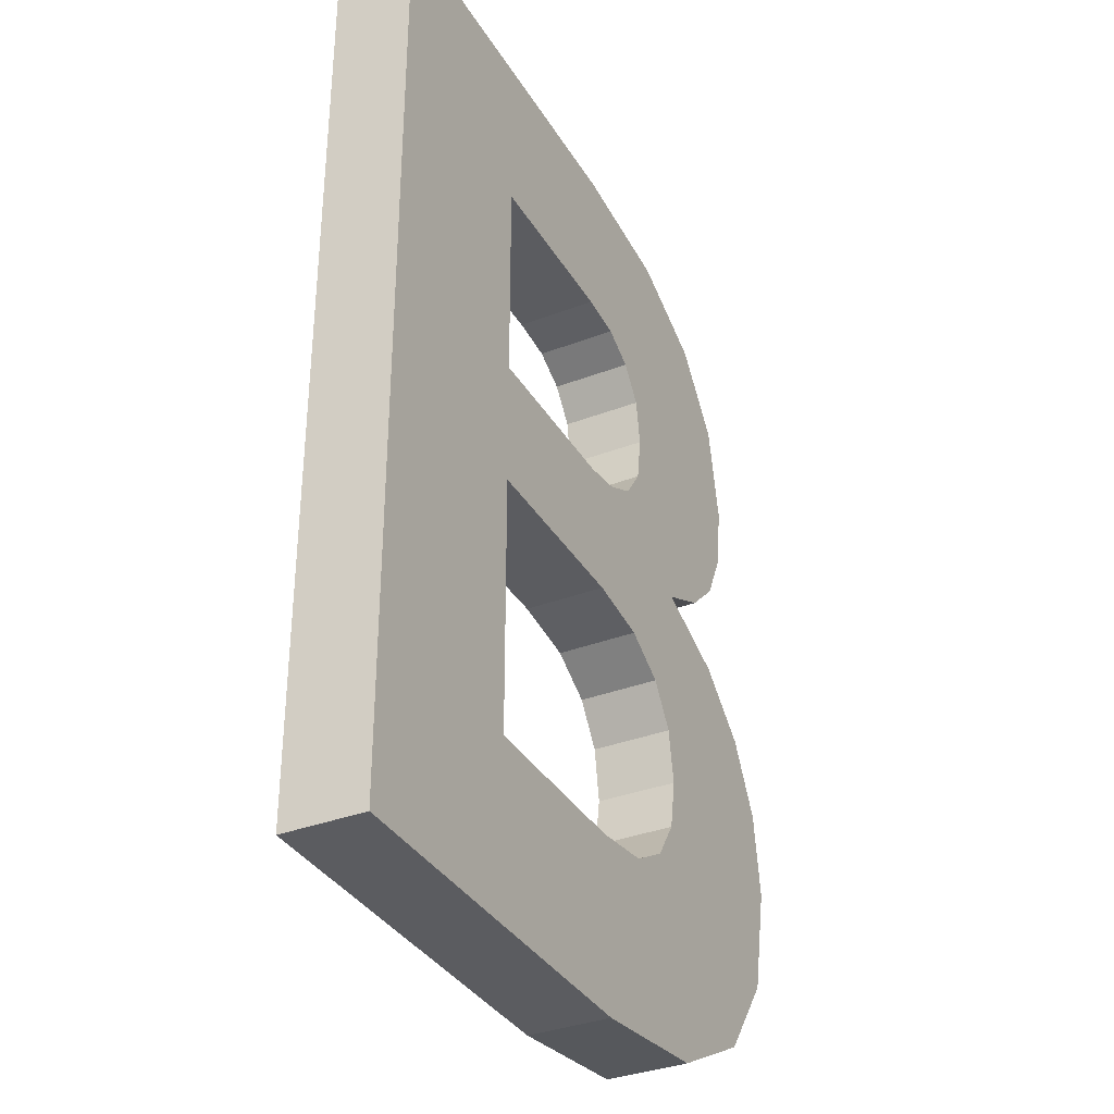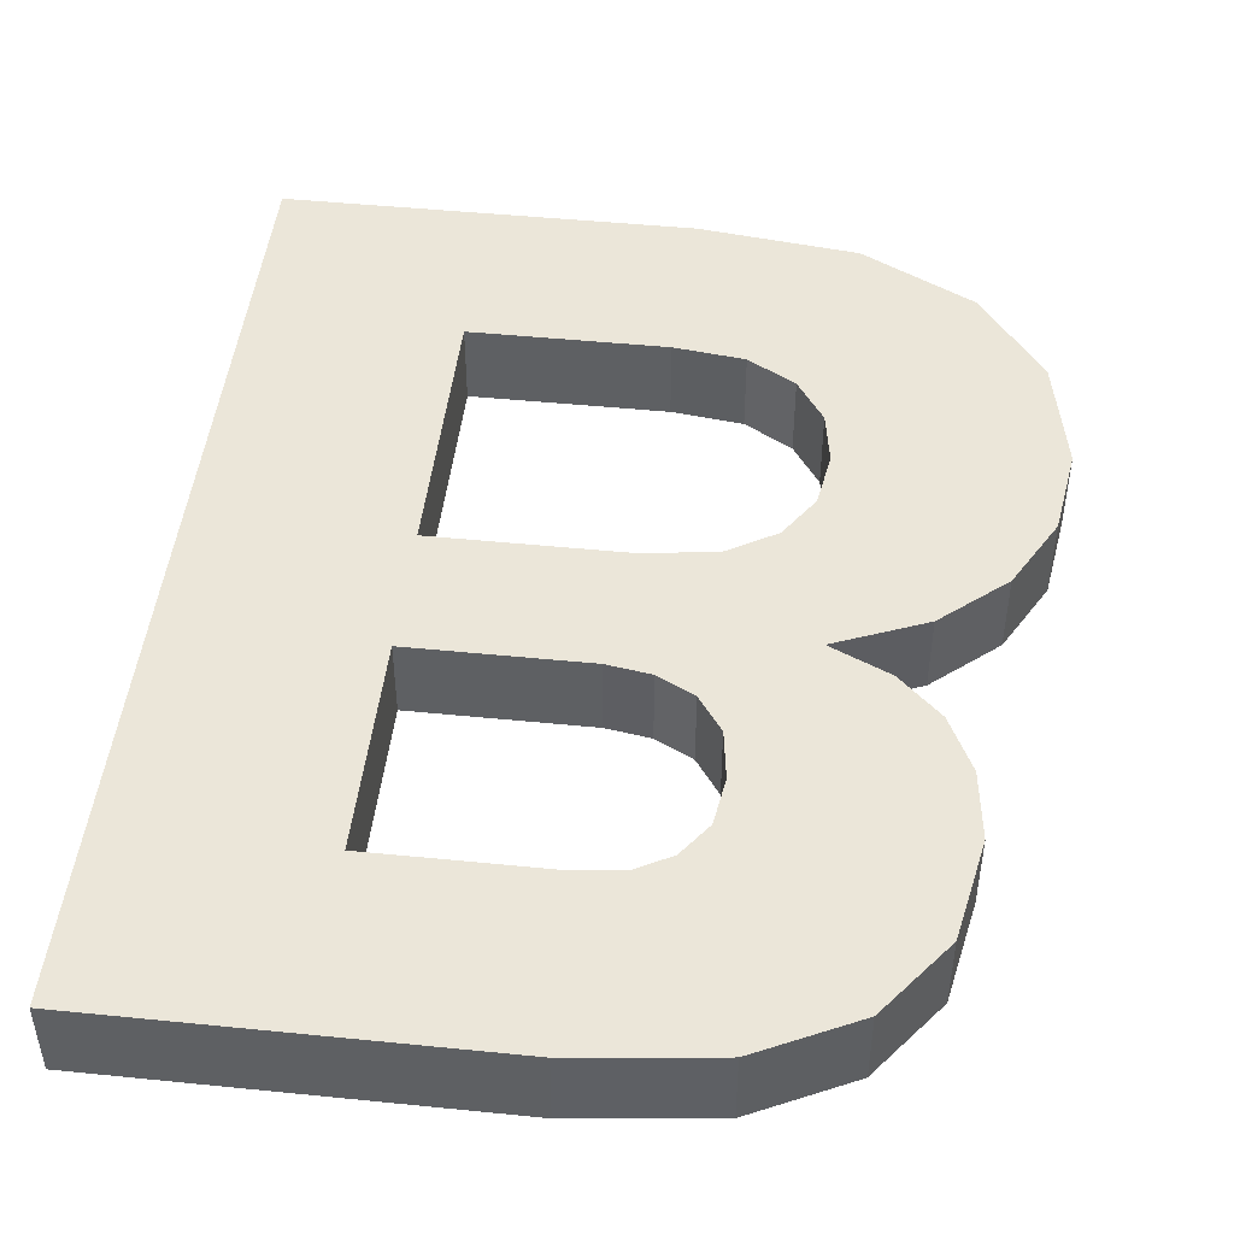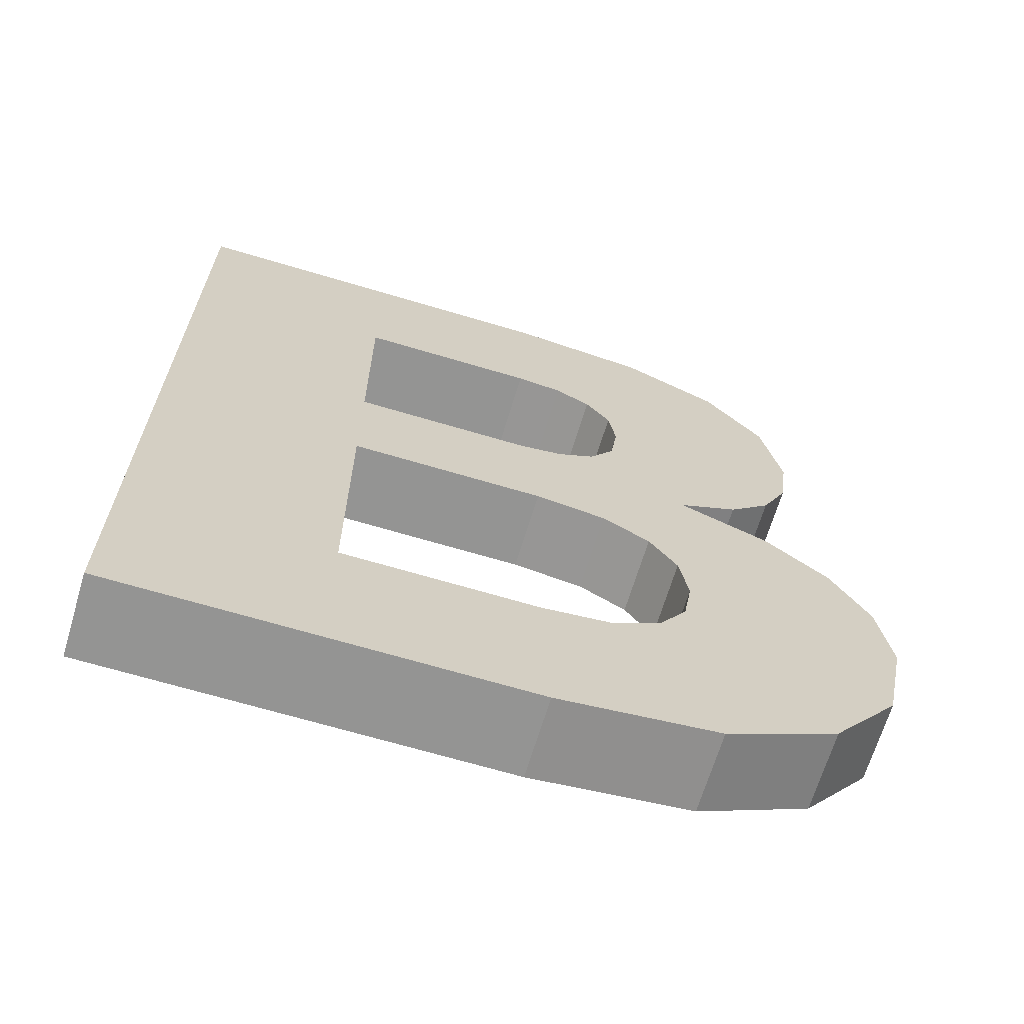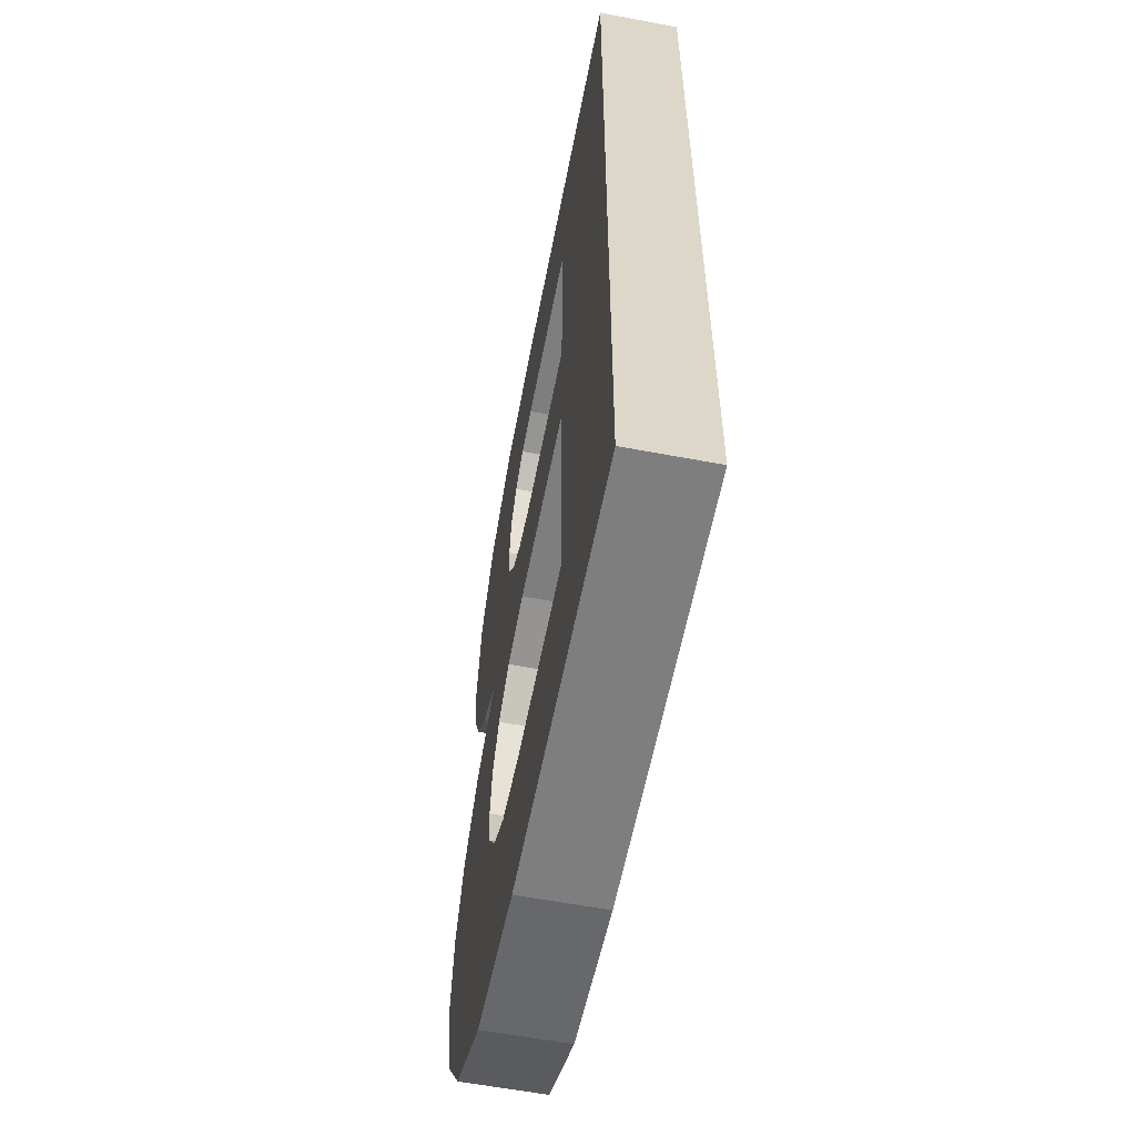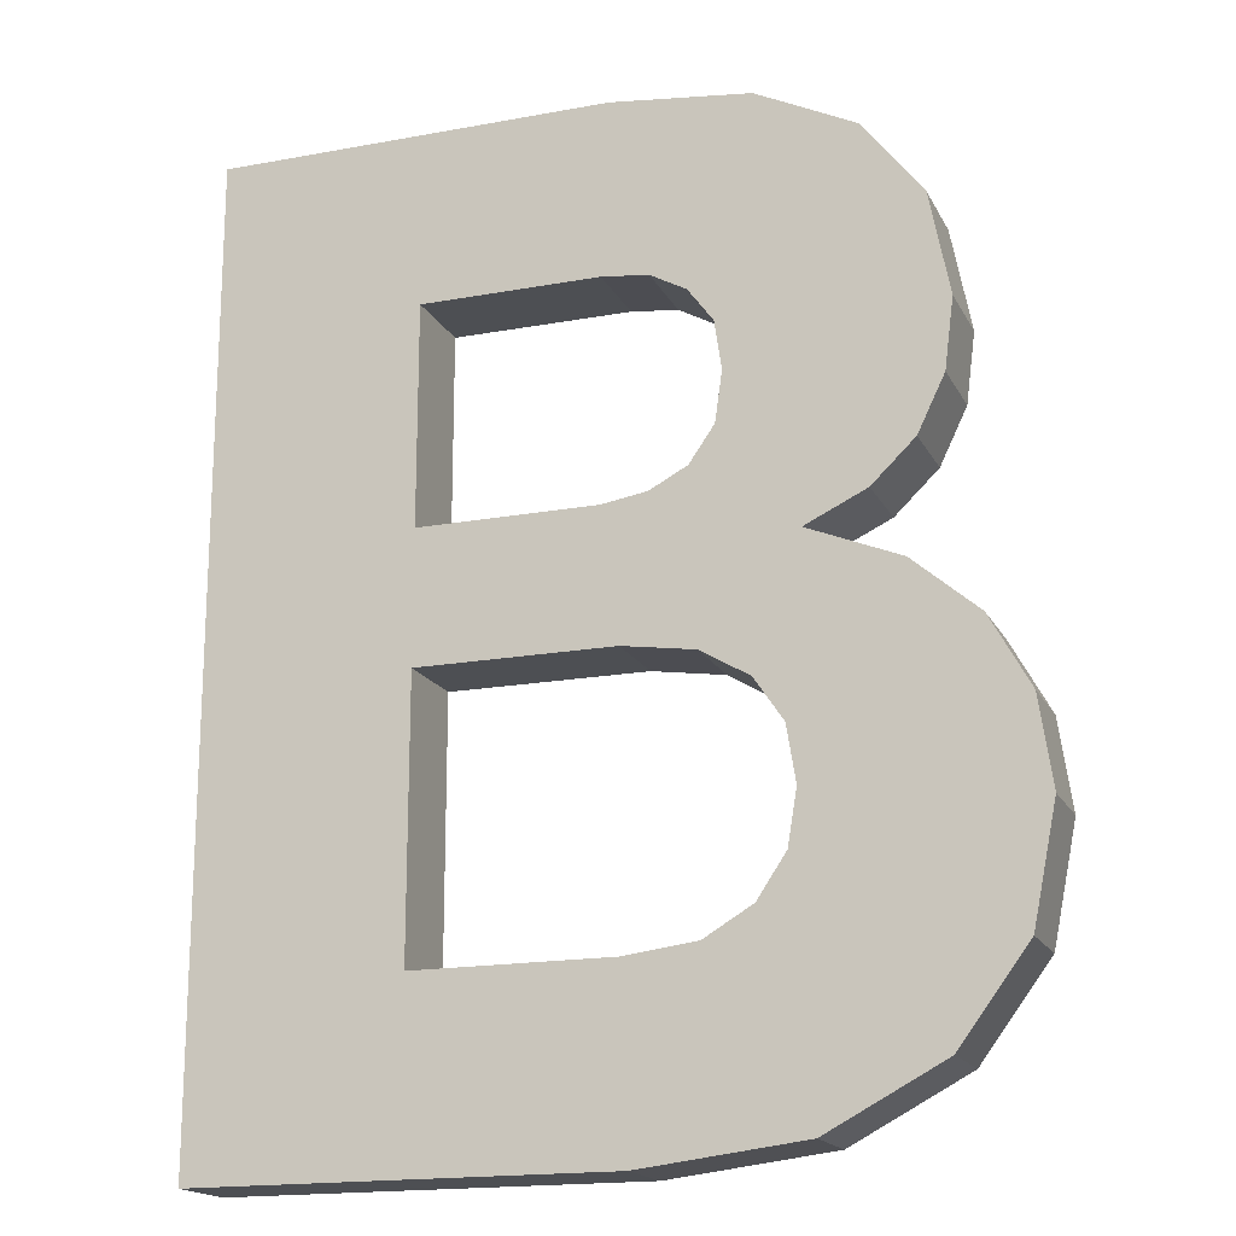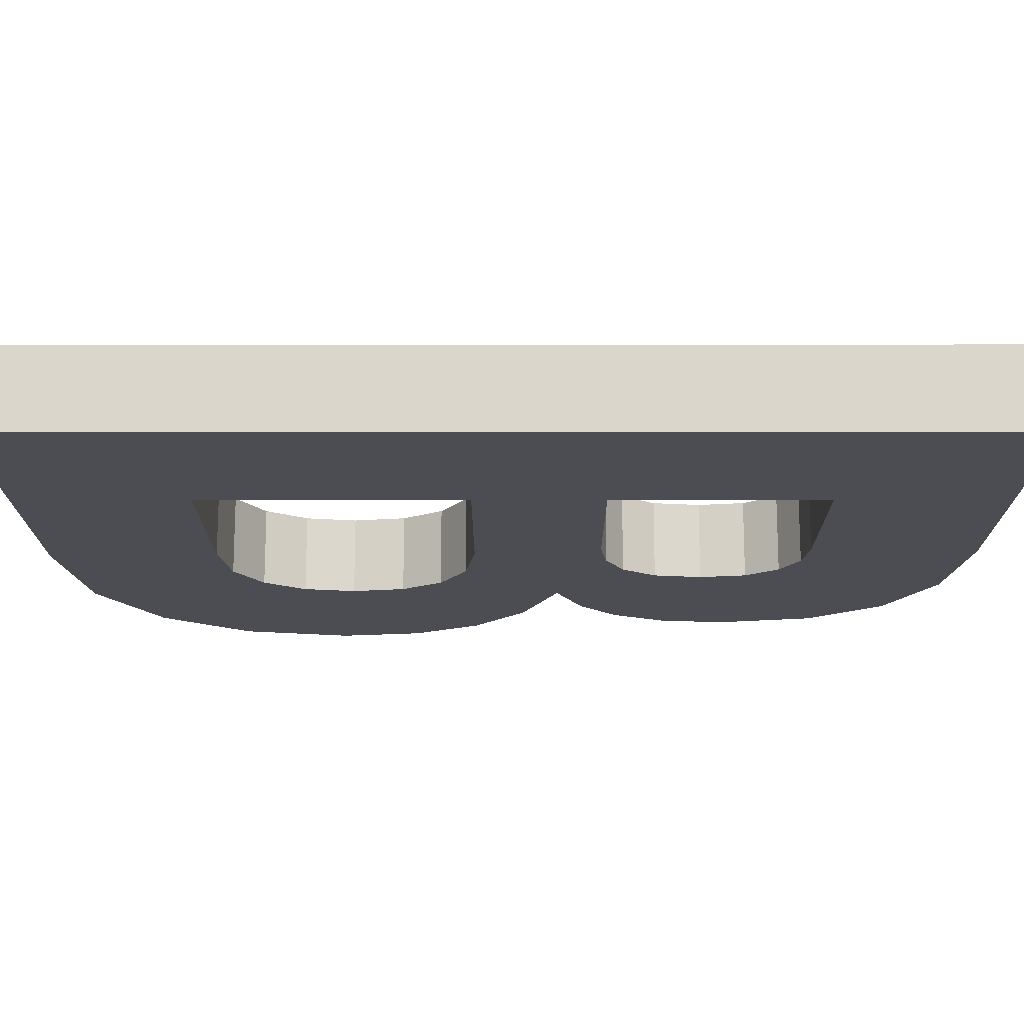
<metadata>
{"format":"obj","ext":"obj","renderer":"f3d","projection":"perspective","resolution":1024,"background":"white","views":[{"elev":-35.0,"azim":-63.0,"up":"+Z"},{"elev":47.0,"azim":6.5,"up":"+Y"},{"elev":-67.0,"azim":-16.7,"up":"+Z"},{"elev":-59.4,"azim":-101.0,"up":"+Z"},{"elev":-17.6,"azim":20.0,"up":"+Z"},{"elev":-16.4,"azim":-89.9,"up":"+Y"}]}
</metadata>
<code>
v 0.091 -0 0.264
v 0.146 -0 0.237
v 0.179 -0 0.194
v 0.009 -0 0.175
v 0.035 -0 0.172
v 0.055 -0 0.161
v 0.069 -0 0.142
v 0.19 -0 0.137
v 0.073 -0 0.115
v 0.185 -0 0.098
v 0.069 -0 0.087
v 0.055 -0 0.067
v 0.17 -0 0.067
v 0.034 -0 0.056
v 0.009 -0 0.052
v 0.146 -0 0.044
v -0.091 0 0.052
v 0.112 -0 0.028
v 0.163 -0 0.007
v -0.091 0 -0.022
v 0.019 -0 -0.022
v 0.199 -0 -0.024
v 0.059 -0 -0.028
v 0.086 -0 -0.044
v 0.221 -0 -0.064
v 0.102 0 -0.068
v 0.228 -0 -0.113
v 0.107 0 -0.099
v 0.102 0 -0.129
v 0.086 0 -0.153
v 0.059 0 -0.169
v 0.215 0 -0.177
v 0.019 0 -0.174
v -0.091 0 -0.174
v 0.177 0 -0.228
v 0.113 0 -0.262
v 0.023 0 -0.273
v -0.208 0 -0.273
v -0.208 -0 0.273
v -0.091 0 0.175
v 0.013 -0 0.273
v 0.091 0.046 0.264
v 0.013 0.046 0.273
v -0.208 0.046 0.273
v 0.146 0.046 0.237
v 0.179 0.046 0.194
v 0.009 0.046 0.175
v -0.091 0.046 0.175
v 0.035 0.046 0.172
v 0.055 0.046 0.161
v 0.069 0.046 0.142
v 0.19 0.046 0.137
v 0.073 0.046 0.115
v 0.185 0.046 0.098
v 0.069 0.046 0.087
v 0.055 0.046 0.067
v 0.17 0.046 0.067
v 0.034 0.046 0.056
v 0.146 0.046 0.044
v 0.009 0.046 0.052
v -0.091 0.046 0.052
v 0.112 0.046 0.028
v 0.163 0.046 0.007
v 0.019 0.046 -0.022
v 0.199 0.046 -0.024
v 0.059 0.046 -0.028
v 0.086 0.046 -0.044
v 0.221 0.046 -0.064
v 0.102 0.046 -0.068
v 0.107 0.046 -0.099
v 0.228 0.046 -0.113
v 0.102 0.046 -0.129
v 0.215 0.046 -0.177
v 0.086 0.046 -0.153
v 0.059 0.046 -0.169
v 0.019 0.046 -0.174
v -0.091 0.046 -0.174
v 0.177 0.046 -0.228
v 0.113 0.046 -0.262
v 0.023 0.046 -0.273
v -0.208 0.046 -0.273
v -0.091 0.046 -0.022
v 0.013 -0 0.273
v -0.208 -0 0.273
v -0.208 0.046 0.273
v 0.013 0.046 0.273
v 0.091 -0 0.264
v 0.091 0.046 0.264
v 0.146 -0 0.237
v 0.146 0.046 0.237
v 0.179 -0 0.194
v 0.179 0.046 0.194
v 0.19 -0 0.137
v 0.19 0.046 0.137
v 0.185 -0 0.098
v 0.185 0.046 0.098
v 0.17 -0 0.067
v 0.17 0.046 0.067
v 0.146 -0 0.044
v 0.146 0.046 0.044
v 0.112 -0 0.028
v 0.112 0.046 0.028
v 0.163 -0 0.007
v 0.112 -0 0.028
v 0.112 0.046 0.028
v 0.163 0.046 0.007
v 0.199 -0 -0.024
v 0.199 0.046 -0.024
v 0.221 -0 -0.064
v 0.221 0.046 -0.064
v 0.228 -0 -0.113
v 0.228 0.046 -0.113
v 0.215 0 -0.177
v 0.215 0.046 -0.177
v 0.177 0 -0.228
v 0.177 0.046 -0.228
v 0.113 0 -0.262
v 0.113 0.046 -0.262
v 0.023 0 -0.273
v 0.023 0.046 -0.273
v -0.208 0 -0.273
v -0.208 0.046 -0.273
v -0.208 -0 0.273
v -0.208 0 -0.273
v -0.208 0.046 -0.273
v -0.208 0.046 0.273
v 0.034 -0 0.056
v 0.009 -0 0.052
v 0.009 0.046 0.052
v 0.034 0.046 0.056
v 0.055 -0 0.067
v 0.055 0.046 0.067
v 0.069 -0 0.087
v 0.069 0.046 0.087
v 0.073 -0 0.115
v 0.073 0.046 0.115
v 0.069 -0 0.142
v 0.069 0.046 0.142
v 0.055 -0 0.161
v 0.055 0.046 0.161
v 0.035 -0 0.172
v 0.035 0.046 0.172
v 0.009 -0 0.175
v 0.009 0.046 0.175
v -0.091 0 0.175
v -0.091 0.046 0.175
v -0.091 0 0.052
v -0.091 0 0.175
v -0.091 0.046 0.175
v -0.091 0.046 0.052
v 0.009 -0 0.052
v -0.091 0 0.052
v -0.091 0.046 0.052
v 0.009 0.046 0.052
v 0.059 0 -0.169
v 0.019 0 -0.174
v 0.019 0.046 -0.174
v 0.059 0.046 -0.169
v 0.086 0 -0.153
v 0.086 0.046 -0.153
v 0.102 0 -0.129
v 0.102 0.046 -0.129
v 0.107 0 -0.099
v 0.107 0.046 -0.099
v 0.102 0 -0.068
v 0.102 0.046 -0.068
v 0.086 -0 -0.044
v 0.086 0.046 -0.044
v 0.059 -0 -0.028
v 0.059 0.046 -0.028
v 0.019 -0 -0.022
v 0.019 0.046 -0.022
v -0.091 0 -0.022
v -0.091 0.046 -0.022
v -0.091 0 -0.174
v -0.091 0 -0.022
v -0.091 0.046 -0.022
v -0.091 0.046 -0.174
v 0.019 0 -0.174
v -0.091 0 -0.174
v -0.091 0.046 -0.174
v 0.019 0.046 -0.174
f 1 3 2
f 1 4 3
f 5 3 4
f 6 3 5
f 7 3 6
f 7 8 3
f 9 8 7
f 9 10 8
f 11 10 9
f 12 10 11
f 12 13 10
f 14 13 12
f 15 13 14
f 13 15 16
f 16 15 17
f 17 18 16
f 17 19 18
f 17 20 19
f 21 19 20
f 21 22 19
f 23 22 21
f 24 22 23
f 24 25 22
f 26 25 24
f 25 26 27
f 28 27 26
f 29 27 28
f 30 27 29
f 31 27 30
f 31 32 27
f 32 31 33
f 32 33 34
f 34 35 32
f 34 36 35
f 34 37 36
f 34 38 37
f 38 34 39
f 39 34 20
f 39 20 17
f 39 17 40
f 39 40 1
f 4 1 40
f 39 1 41
f 42 44 43
f 45 44 42
f 46 44 45
f 47 44 46
f 48 44 47
f 46 49 47
f 46 50 49
f 46 51 50
f 52 51 46
f 52 53 51
f 54 53 52
f 54 55 53
f 54 56 55
f 57 56 54
f 57 58 56
f 58 57 59
f 59 60 58
f 59 61 60
f 62 61 59
f 63 61 62
f 64 61 63
f 65 64 63
f 65 66 64
f 65 67 66
f 68 67 65
f 68 69 67
f 68 70 69
f 71 70 68
f 71 72 70
f 72 71 73
f 73 74 72
f 73 75 74
f 73 76 75
f 76 73 77
f 78 77 73
f 79 77 78
f 80 77 79
f 81 77 80
f 77 81 44
f 77 44 82
f 82 44 61
f 61 44 48
f 61 64 82
f 83 85 84
f 86 85 83
f 87 86 83
f 88 86 87
f 89 88 87
f 90 88 89
f 91 90 89
f 92 90 91
f 93 92 91
f 94 92 93
f 95 94 93
f 96 94 95
f 97 96 95
f 98 96 97
f 99 98 97
f 100 98 99
f 101 100 99
f 102 100 101
f 103 105 104
f 106 105 103
f 107 106 103
f 108 106 107
f 109 108 107
f 110 108 109
f 111 110 109
f 112 110 111
f 113 112 111
f 114 112 113
f 115 114 113
f 116 114 115
f 117 116 115
f 118 116 117
f 119 118 117
f 120 118 119
f 121 120 119
f 122 120 121
f 123 125 124
f 126 125 123
f 127 129 128
f 130 129 127
f 131 130 127
f 132 130 131
f 133 132 131
f 134 132 133
f 135 134 133
f 136 134 135
f 137 136 135
f 138 136 137
f 139 138 137
f 140 138 139
f 141 140 139
f 142 140 141
f 143 142 141
f 144 142 143
f 145 144 143
f 146 144 145
f 147 149 148
f 150 149 147
f 151 153 152
f 154 153 151
f 155 157 156
f 158 157 155
f 159 158 155
f 160 158 159
f 161 160 159
f 162 160 161
f 163 162 161
f 164 162 163
f 165 164 163
f 166 164 165
f 167 166 165
f 168 166 167
f 169 168 167
f 170 168 169
f 171 170 169
f 172 170 171
f 173 172 171
f 174 172 173
f 175 177 176
f 178 177 175
f 179 181 180
f 182 181 179

</code>
